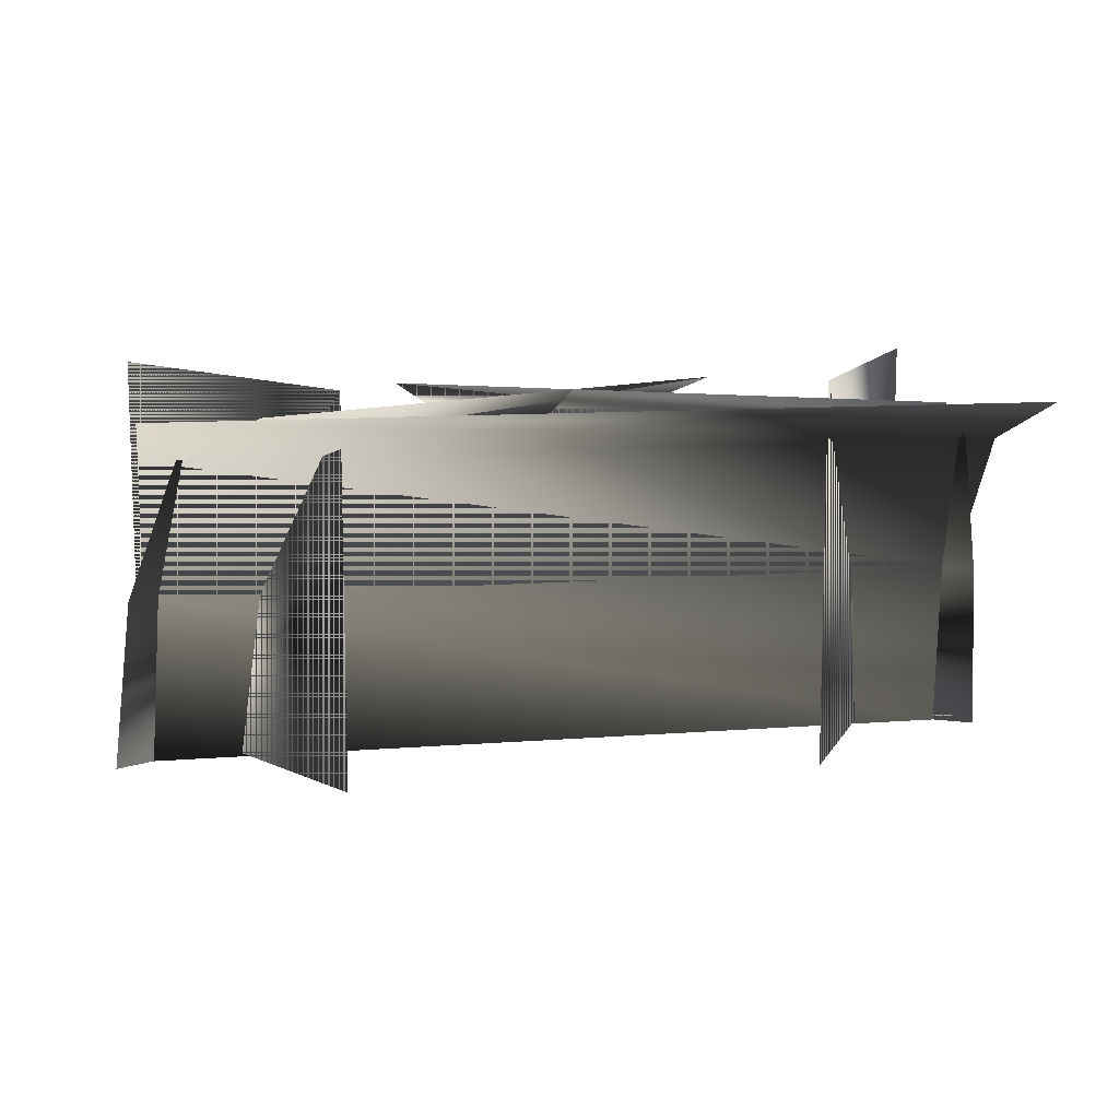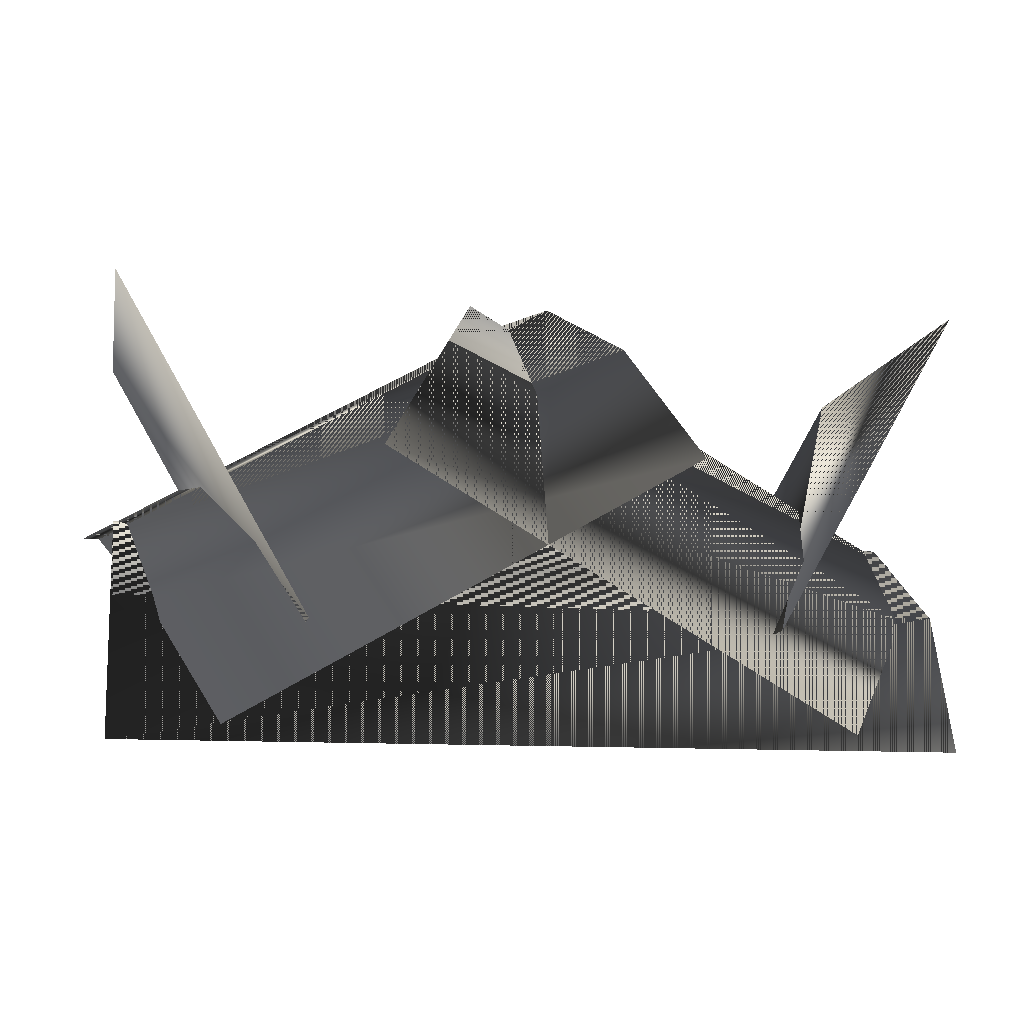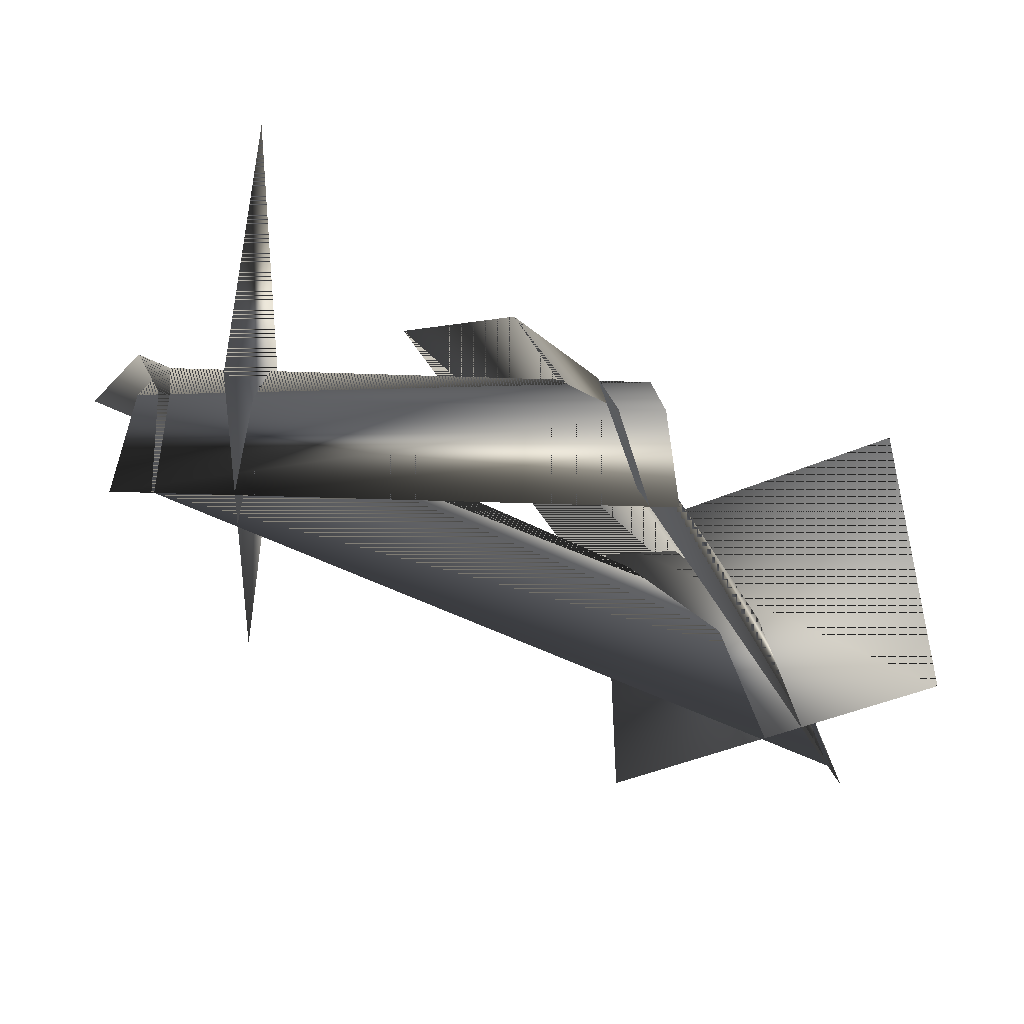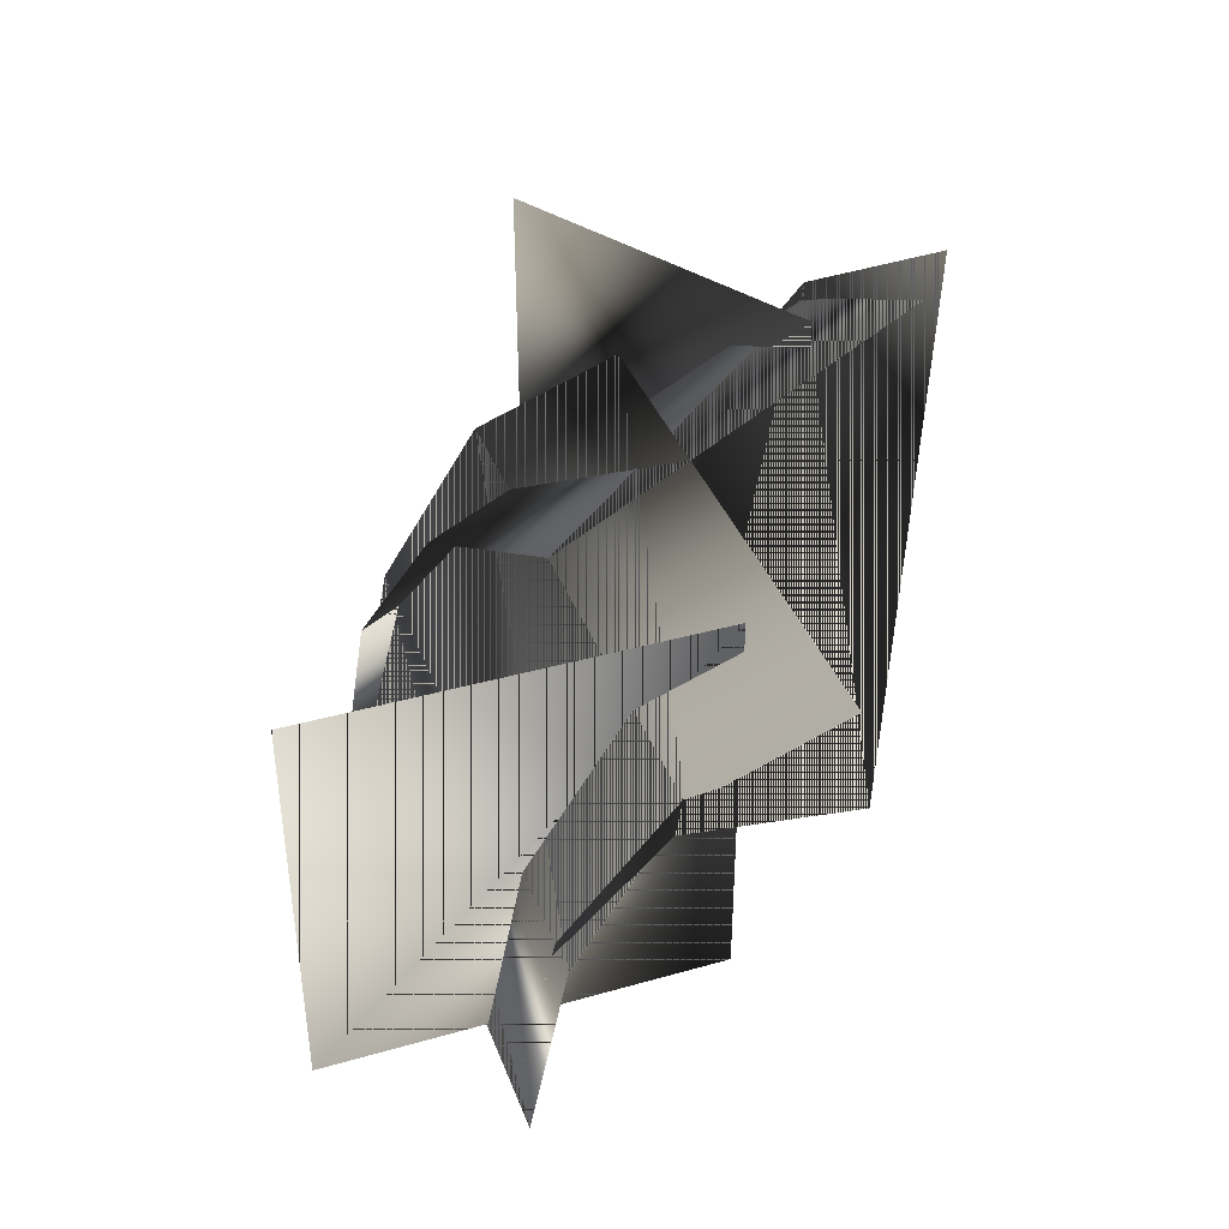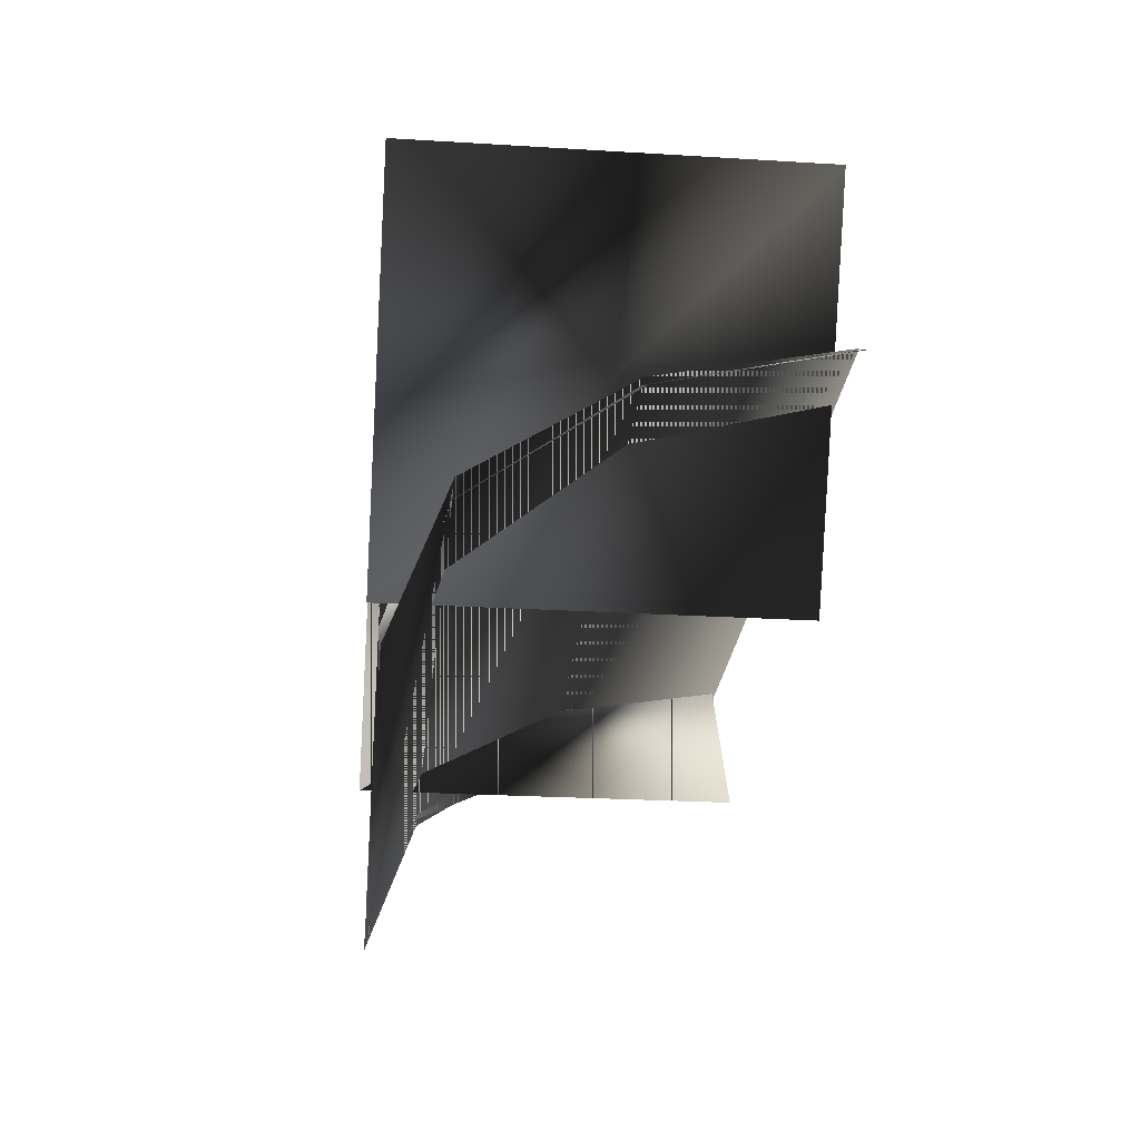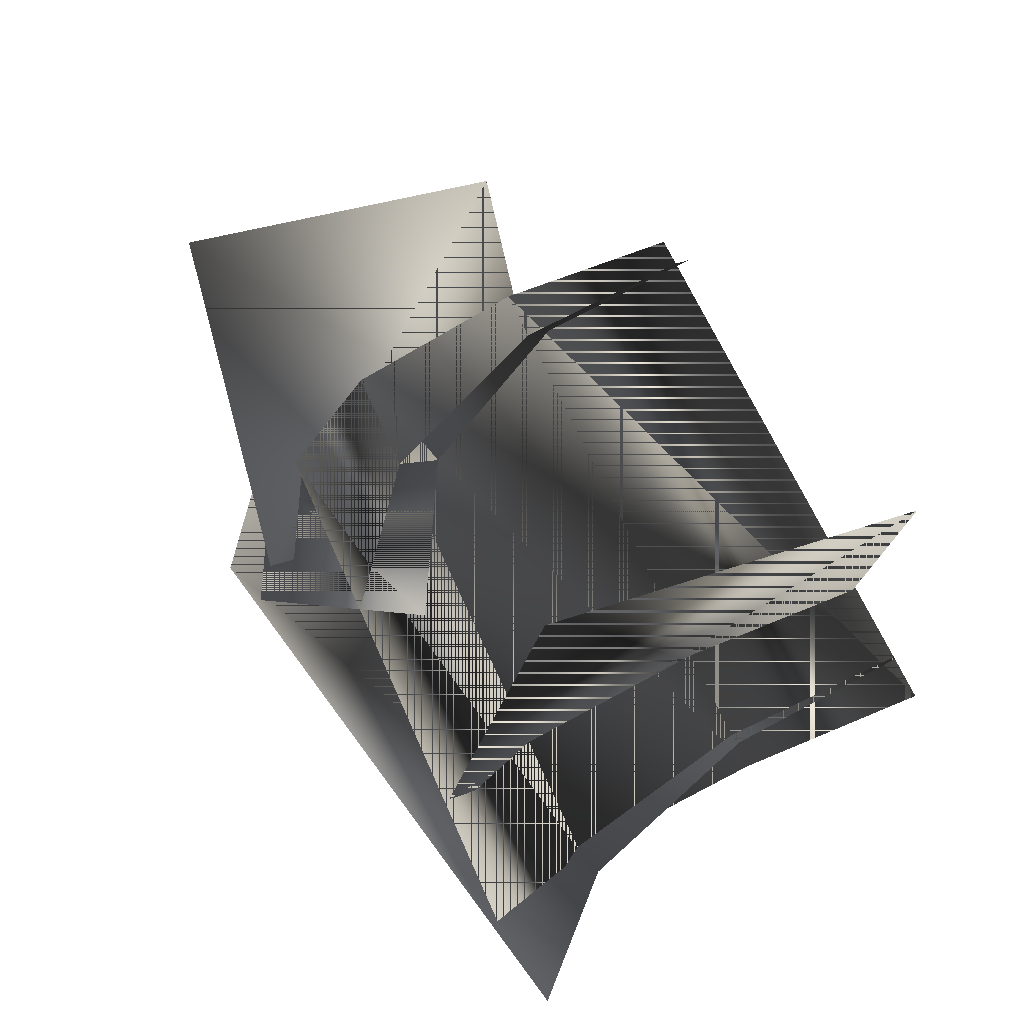
<metadata>
{"format":"obj","ext":"obj","renderer":"f3d","projection":"perspective","resolution":1024,"background":"white","views":[{"elev":10.6,"azim":168.7,"up":"+Y"},{"elev":-11.2,"azim":168.6,"up":"+Z"},{"elev":-43.5,"azim":-32.3,"up":"+Y"},{"elev":38.1,"azim":100.3,"up":"+Y"},{"elev":-25.2,"azim":-95.6,"up":"+Z"},{"elev":32.3,"azim":-117.8,"up":"+Z"}]}
</metadata>
<code>
g SM_bush_regularbush
v -34.51 0.6701 -6.205
v -67.1 0.6701 50.25
v -67.1 65.85 50.25
v 45.15 0.6701 -6.205
v 77.74 0.6701 50.25
v 77.74 65.85 50.25
v 45.15 65.85 -6.205
v -34.51 65.85 -6.205
v 9.495 0.05016 64.02
v 32.92 63.83 23.44
v -48.11 63.83 -23.34
v 0.9462 0.05016 64.02
v -22.48 63.83 23.44
v 58.55 63.83 -23.34
v -71.54 0.05017 17.23
v 81.98 0.05016 17.23
v 70.66 55.01 -2.369
v -2.144 29.79 58.67
v -60.22 55.01 -2.369
v 12.58 29.79 58.67
v 20.81 55.01 44.42
v -10.37 55.01 44.42
v -68.45 29.79 11.88
v 78.89 29.79 11.88
v 76.51 0.05016 20.87
v 76.51 63.83 -25.98
v -65.72 63.83 -25.98
v -65.72 0.05017 20.87
v 76.51 55.01 -1.765
v -65.72 55.01 -1.765
v 76.51 29.79 14.69
v -65.72 29.79 14.69
f 3 2 8
f 6 7 5
f 2 1 8
f 5 7 4
f 8 2 3
f 5 7 6
f 8 1 2
f 4 7 5
f 20 15 9
f 18 12 16
f 21 23 20
f 23 15 20
f 19 23 21
f 14 13 17
f 13 22 17
f 17 22 24
f 22 18 24
f 24 18 16
f 10 19 21
f 11 19 10
f 9 15 20
f 16 12 18
f 20 23 21
f 20 15 23
f 21 23 19
f 17 13 14
f 17 22 13
f 24 22 17
f 24 18 22
f 16 18 24
f 21 19 10
f 10 19 11
f 31 28 25
f 32 28 31
f 26 30 29
f 27 30 26
f 29 32 31
f 30 32 29
f 25 28 31
f 31 28 32
f 29 30 26
f 26 30 27
f 31 32 29
f 29 32 30

</code>
